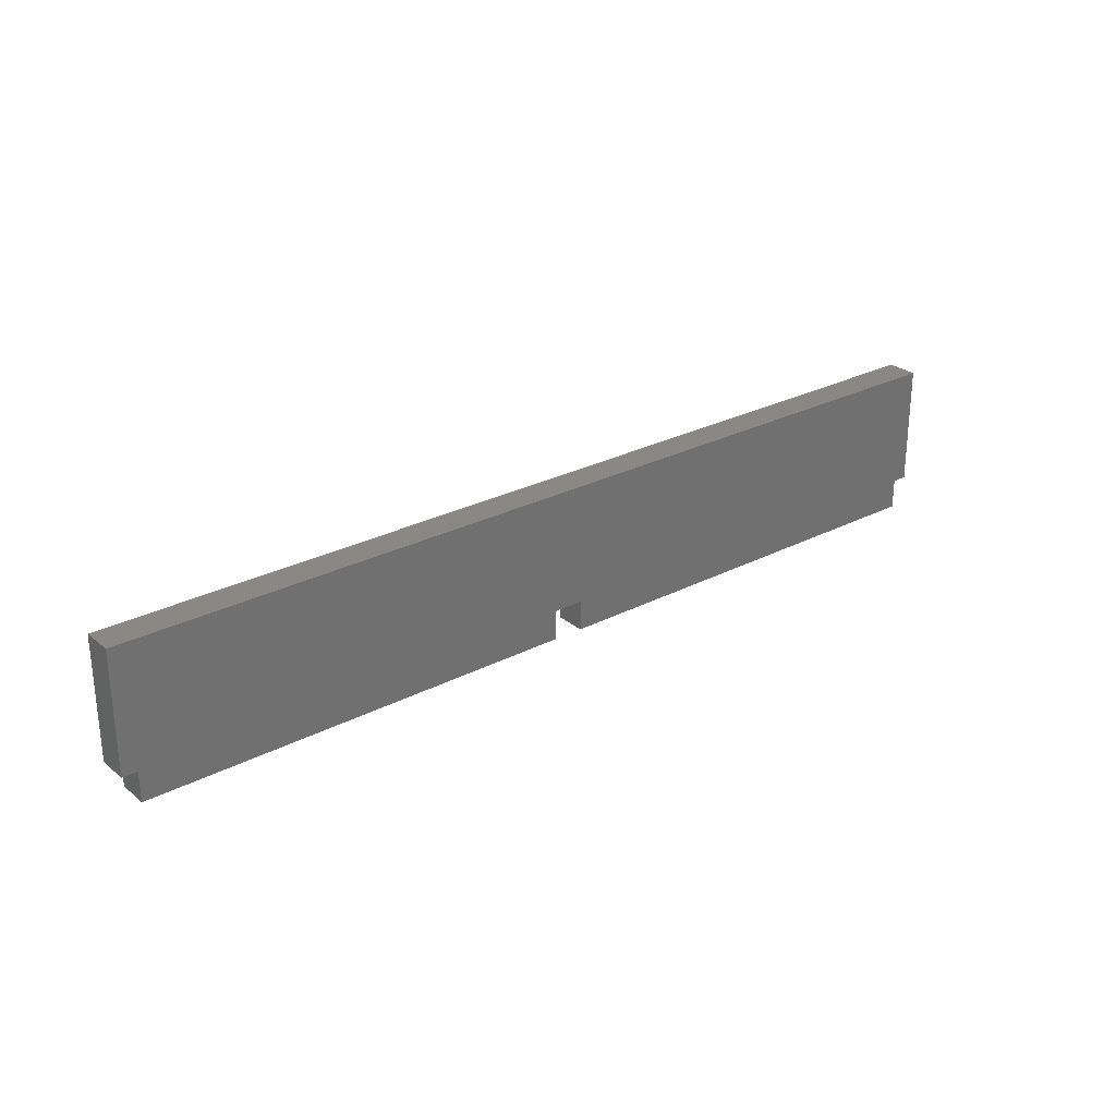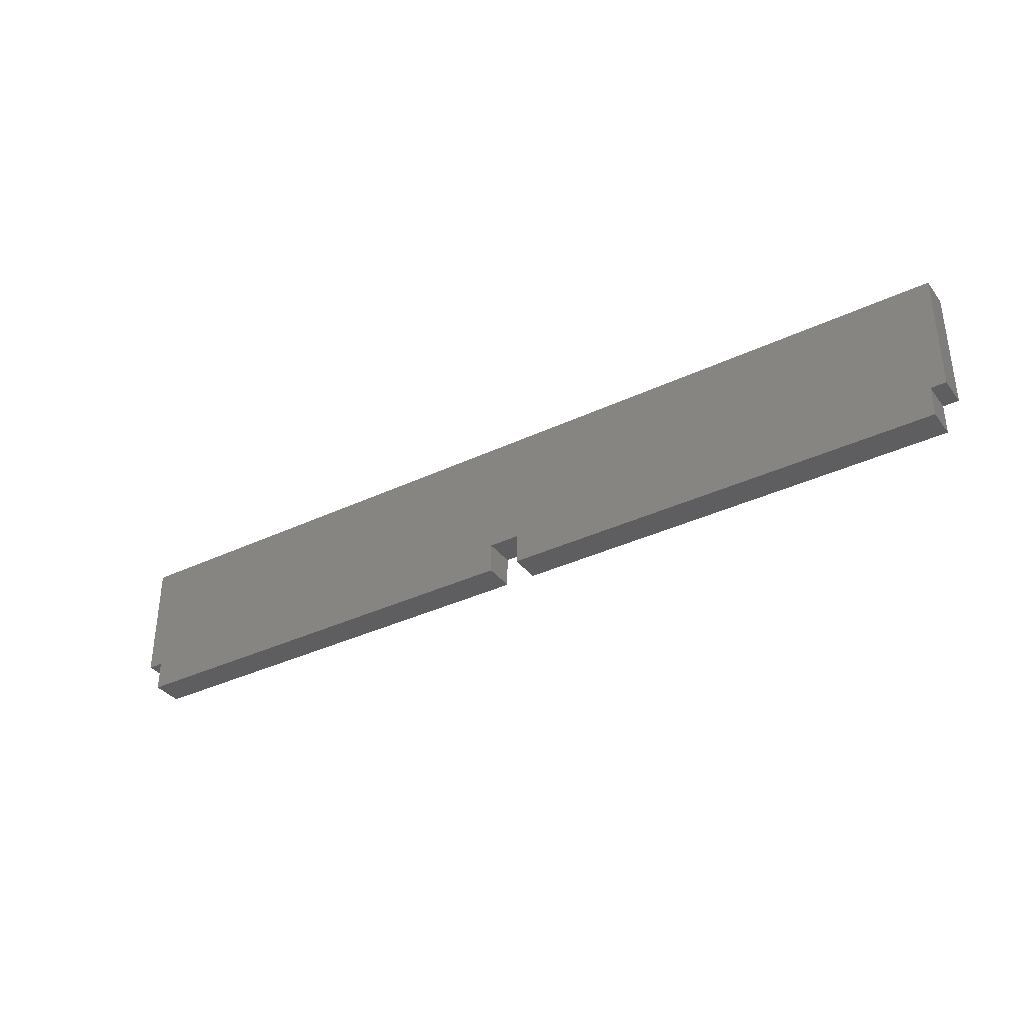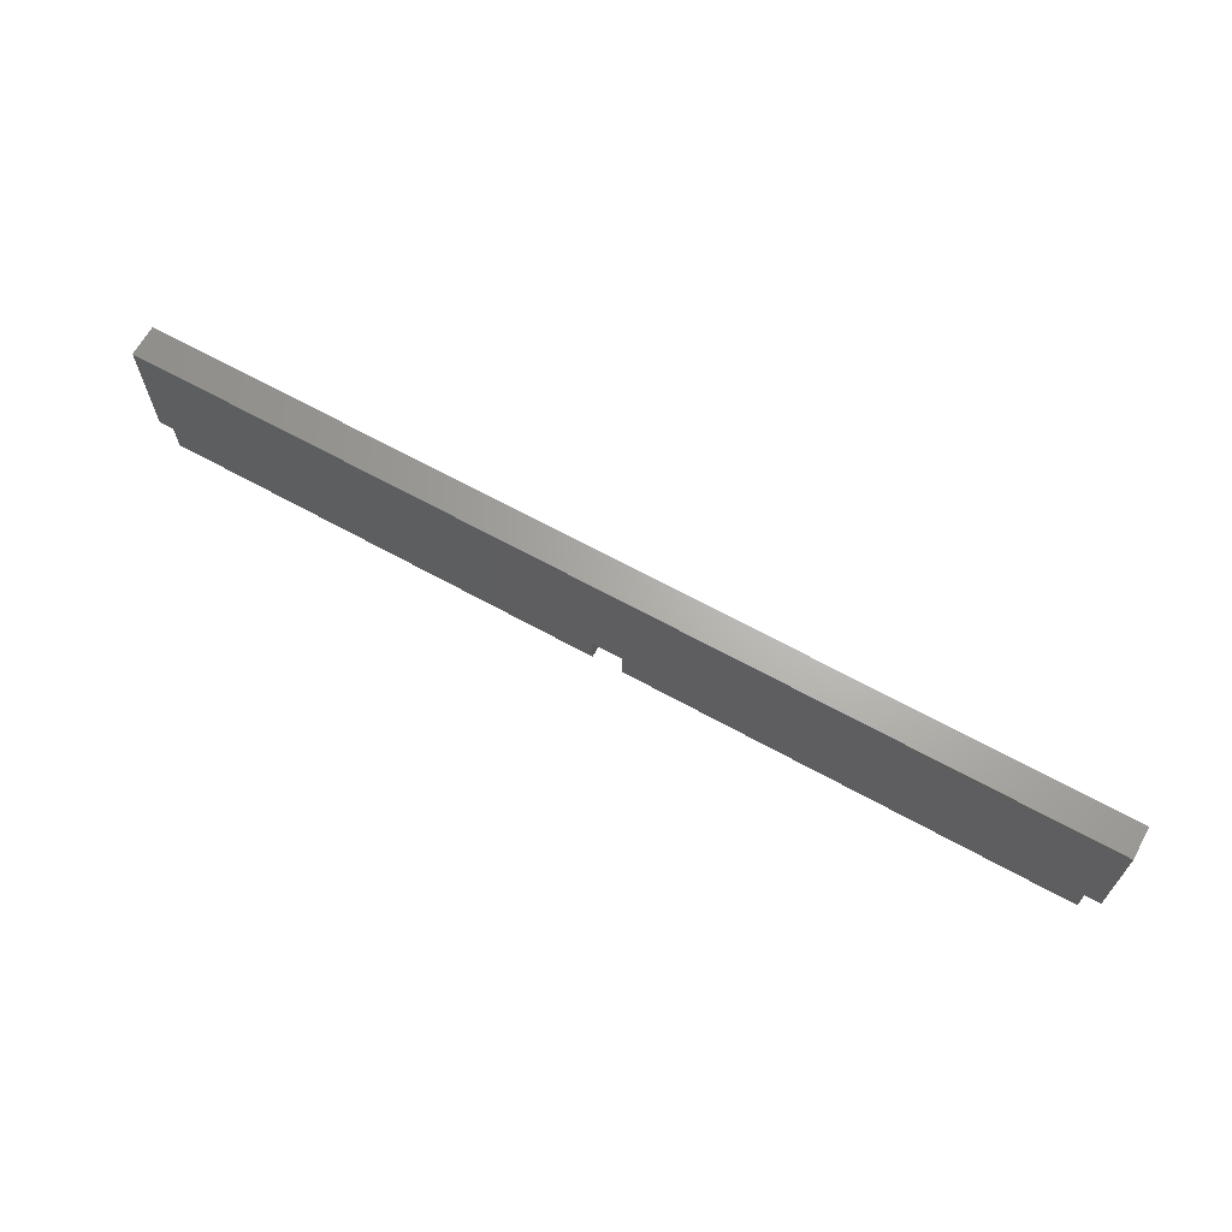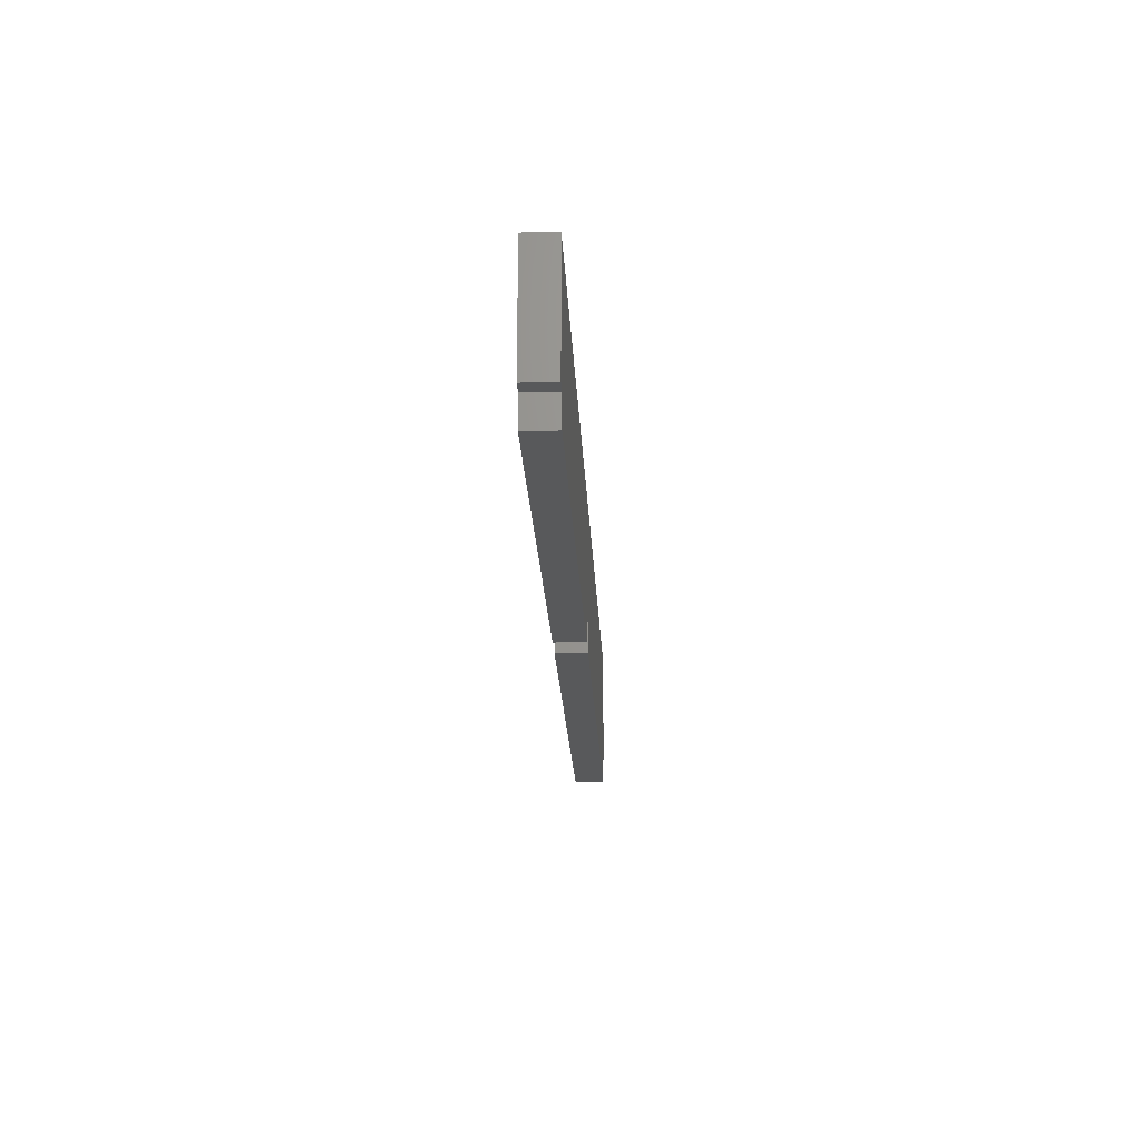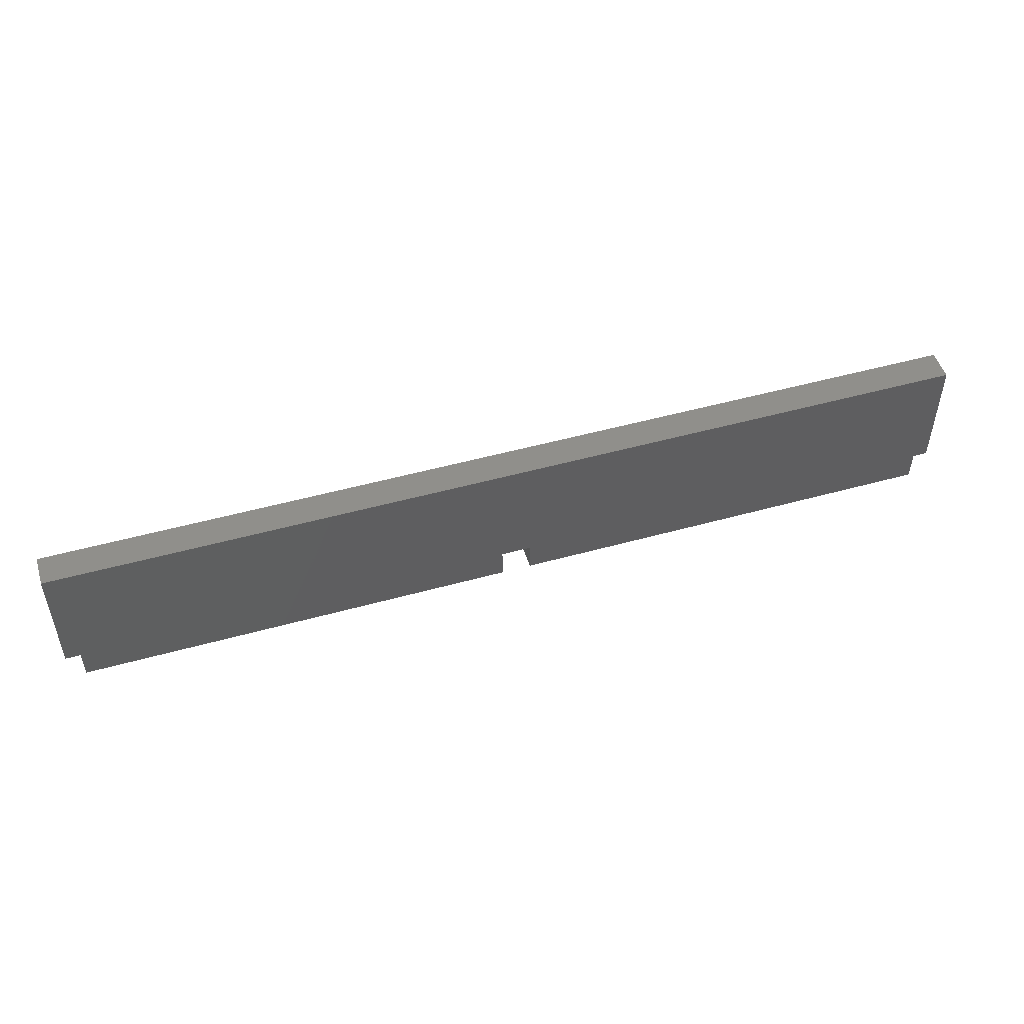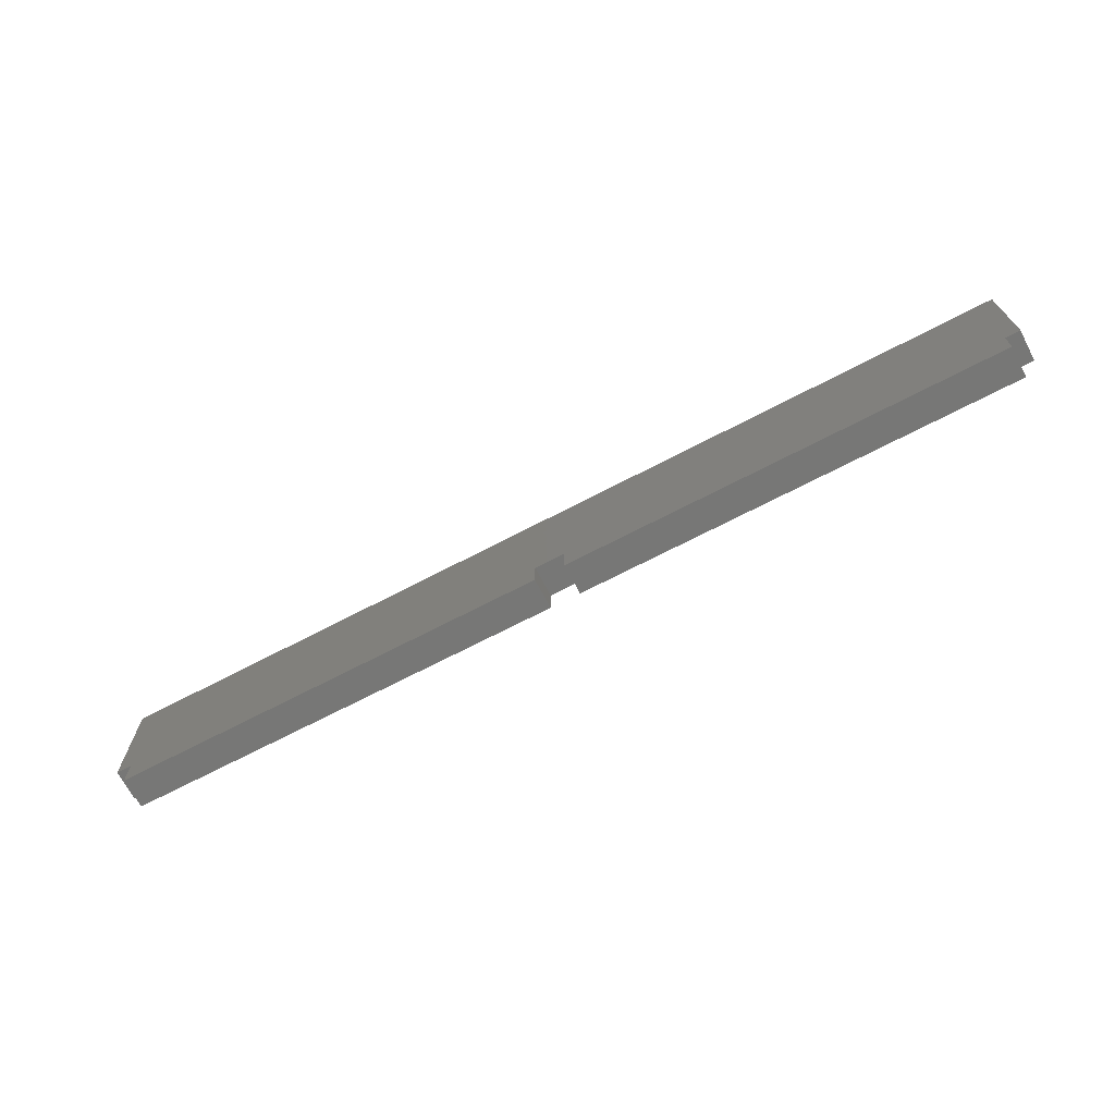
<metadata>
{"format":"stl","ext":"stl","renderer":"f3d","projection":"perspective","resolution":1024,"background":"white","views":[{"elev":27.0,"azim":-38.8,"up":"+Z"},{"elev":-35.7,"azim":32.1,"up":"+Z"},{"elev":66.2,"azim":-151.0,"up":"+Z"},{"elev":-21.7,"azim":92.7,"up":"+Z"},{"elev":49.7,"azim":-17.1,"up":"+Z"},{"elev":-69.5,"azim":27.6,"up":"+Z"}]}
</metadata>
<code>
# stl→obj: 48 verts, 68 faces
v -0.9769 -0.01587 -0.1388
v -1.008 -0.06349 -0.1388
v -1.008 -0.01587 -0.1388
v -0.9769 -0.06349 -0.1388
v -1.008 -0.06349 0.1095
v -1.008 -0.01587 0.1095
v -0.9769 -0.01587 -0.2009
v -0.9769 -0.06349 -0.2009
v -1.008 0 -0.1388
v -0.9769 0 -0.1388
v -0.07672 -0.06349 -0.1388
v -0.07672 -0.06349 -0.2009
v 0.8855 -0.06349 -0.1388
v -0.01464 -0.06349 -0.1388
v -0.01464 -0.06349 -0.2009
v 0.8855 -0.06349 -0.2009
v 0.9166 -0.06349 0.1095
v 0.9166 -0.06349 -0.1388
v 0.9166 -0.01587 0.1095
v -1.008 0 0.1095
v -0.07672 -0.01587 -0.2009
v -0.9769 0 -0.2009
v -1.008 3.469e-18 0.1095
v -0.9769 3.469e-18 -0.1388
v -1.008 3.469e-18 -0.1388
v -0.07672 3.469e-18 -0.1388
v -0.9769 3.469e-18 -0.2009
v -0.07672 3.469e-18 -0.2009
v 0.8855 3.469e-18 -0.1388
v -0.01464 3.469e-18 -0.2009
v -0.01464 3.469e-18 -0.1388
v 0.8855 3.469e-18 -0.2009
v 0.9166 3.469e-18 0.1095
v 0.9166 3.469e-18 -0.1388
v -0.07672 -0.01587 -0.1388
v -0.01464 -0.01587 -0.1388
v -0.01464 -0.01587 -0.2009
v 0.8855 -0.01587 -0.2009
v 0.8855 -0.01587 -0.1388
v 0.9166 -0.01587 -0.1388
v 0.9166 0 0.1095
v -0.07672 0 -0.2009
v -0.07672 0 -0.1388
v -0.01464 0 -0.1388
v -0.01464 0 -0.2009
v 0.8855 0 -0.2009
v 0.8855 0 -0.1388
v 0.9166 0 -0.1388
f 1 2 3
f 1 4 2
f 3 5 6
f 3 2 5
f 7 4 1
f 7 8 4
f 1 3 9
f 1 9 10
f 5 2 4
f 11 4 8
f 11 8 12
f 11 5 4
f 13 14 15
f 13 15 16
f 17 13 18
f 17 14 13
f 17 5 11
f 17 11 14
f 6 17 19
f 6 5 17
f 3 6 20
f 3 20 9
f 21 8 7
f 21 12 8
f 7 1 10
f 7 10 22
f 23 24 25
f 26 27 24
f 26 28 27
f 26 24 23
f 29 30 31
f 29 32 30
f 33 34 29
f 33 29 31
f 33 26 23
f 33 31 26
f 35 12 21
f 35 11 12
f 36 11 35
f 36 14 11
f 37 14 36
f 37 15 14
f 38 15 37
f 38 16 15
f 39 16 38
f 39 13 16
f 40 13 39
f 40 18 13
f 19 18 40
f 19 17 18
f 6 19 41
f 6 41 20
f 21 7 22
f 21 22 42
f 35 21 42
f 35 42 43
f 36 35 43
f 36 43 44
f 37 36 44
f 37 44 45
f 38 37 45
f 38 45 46
f 39 38 46
f 39 46 47
f 40 39 47
f 40 47 48
f 19 40 48
f 19 48 41

</code>
